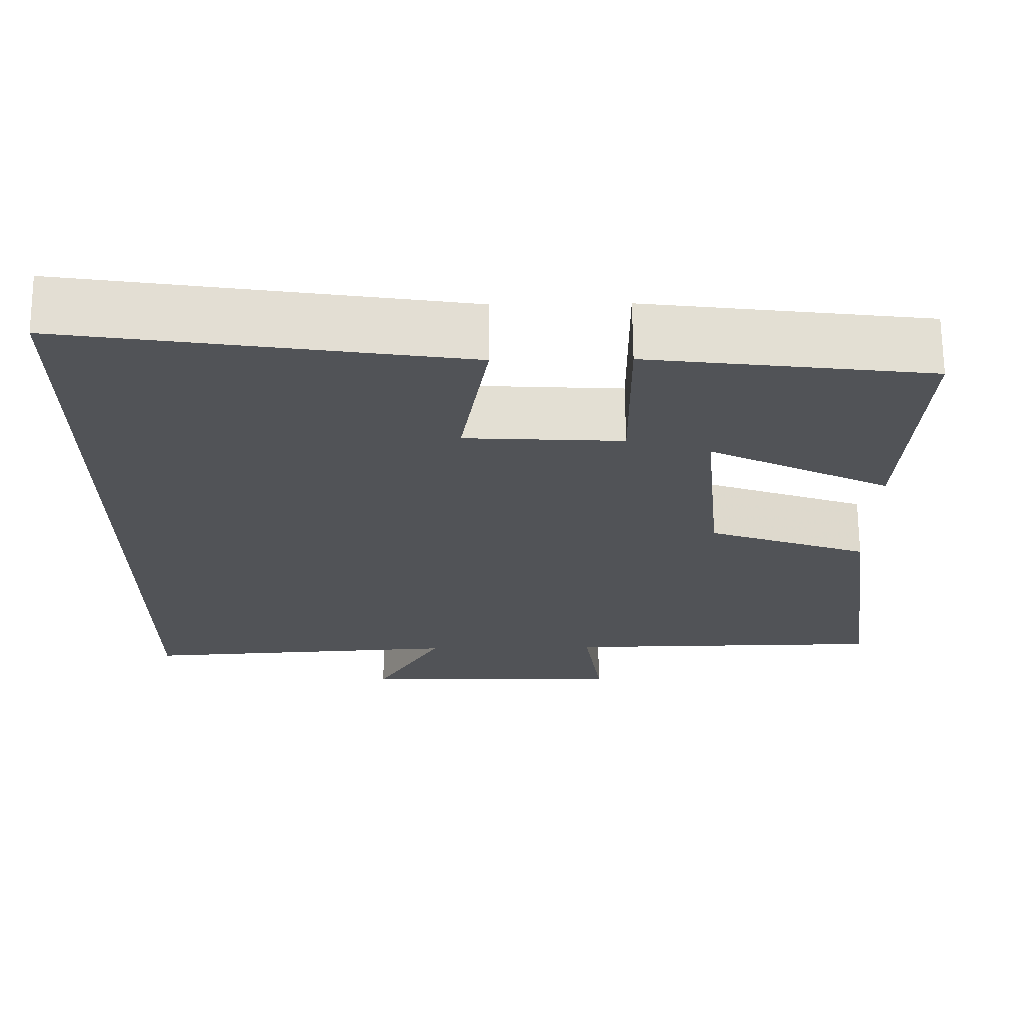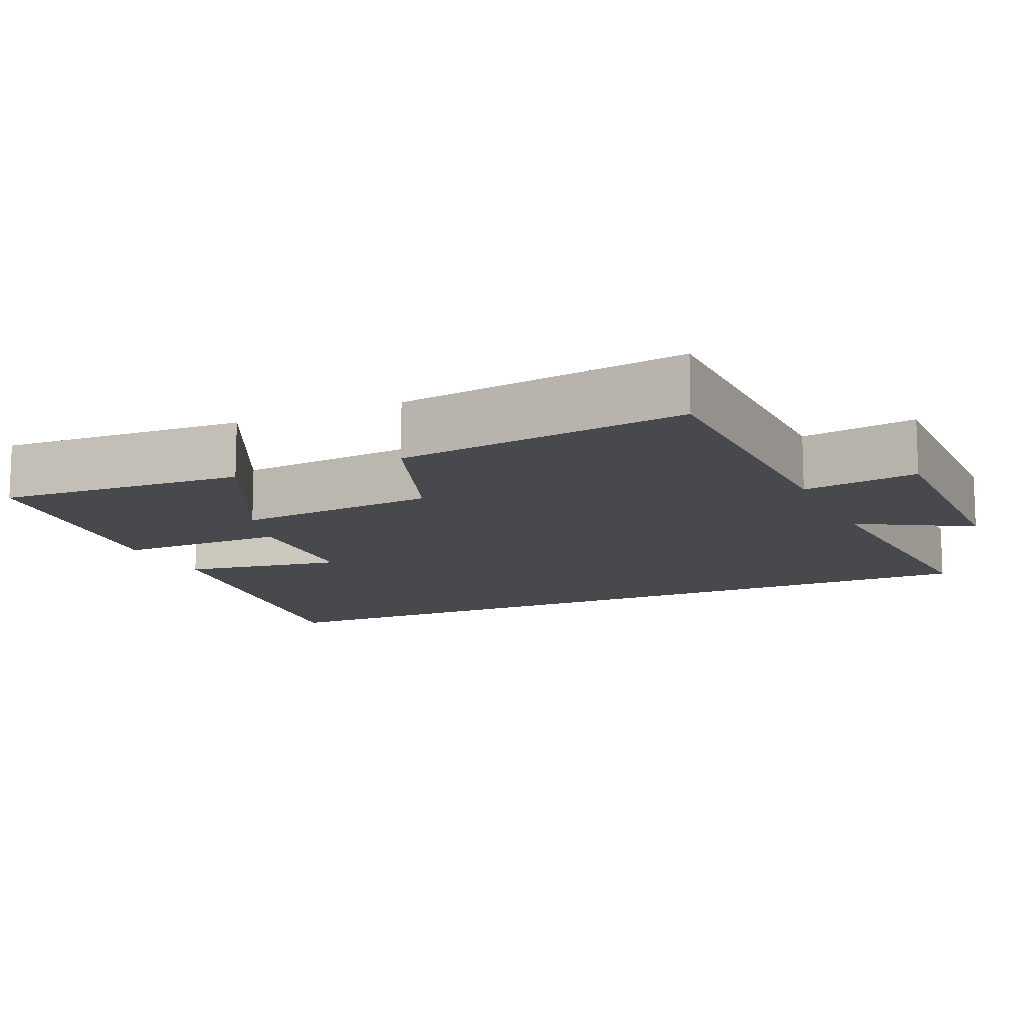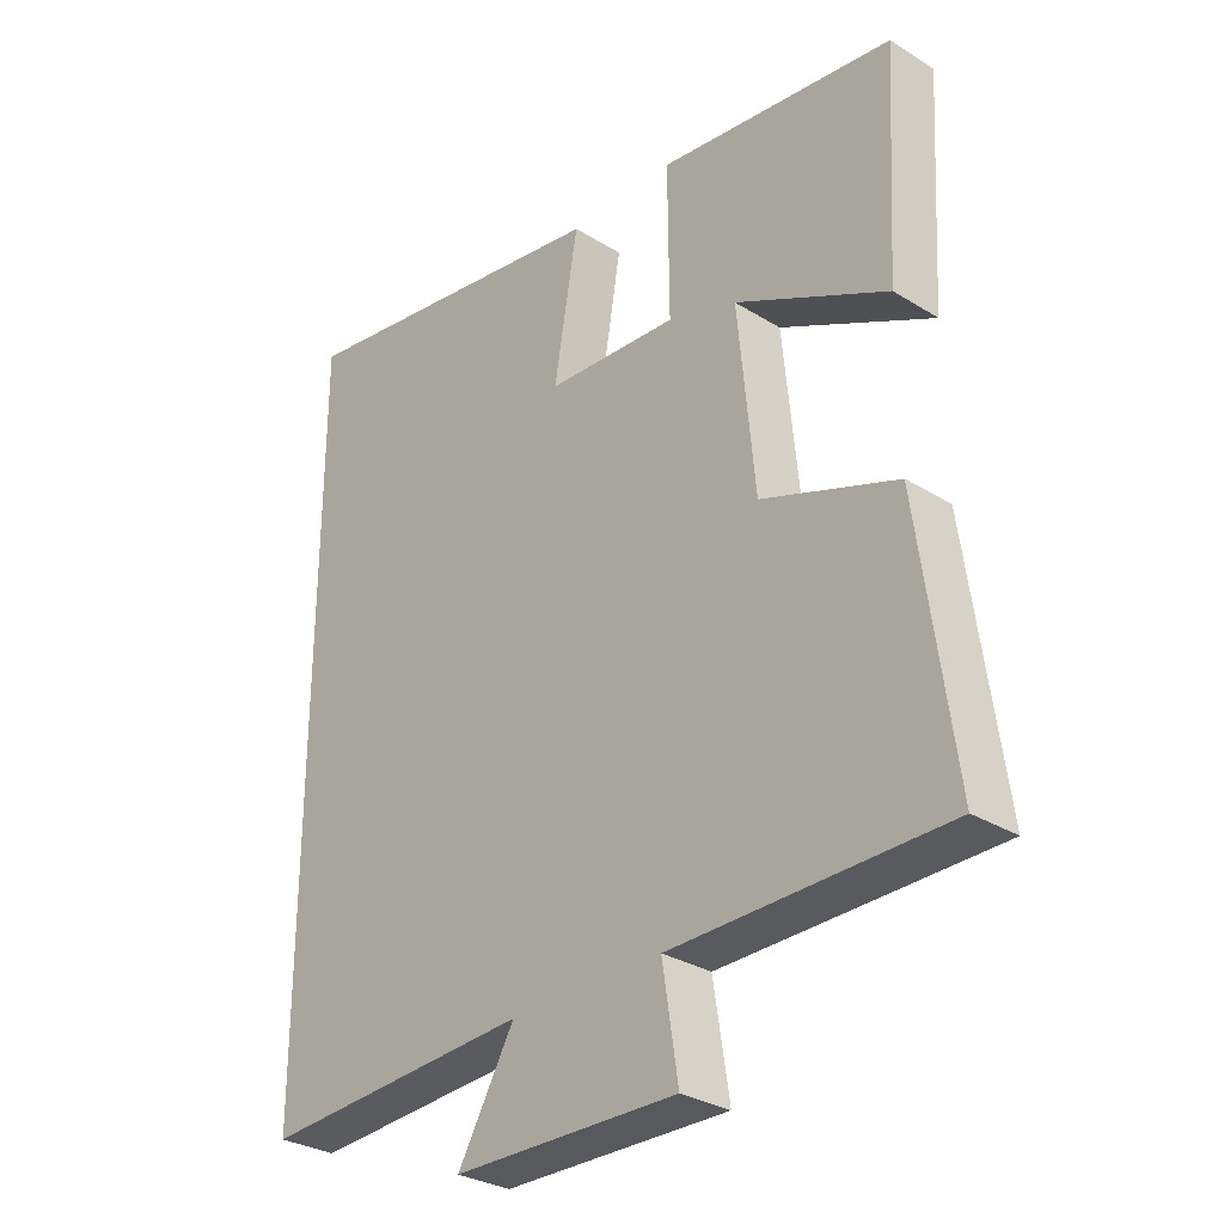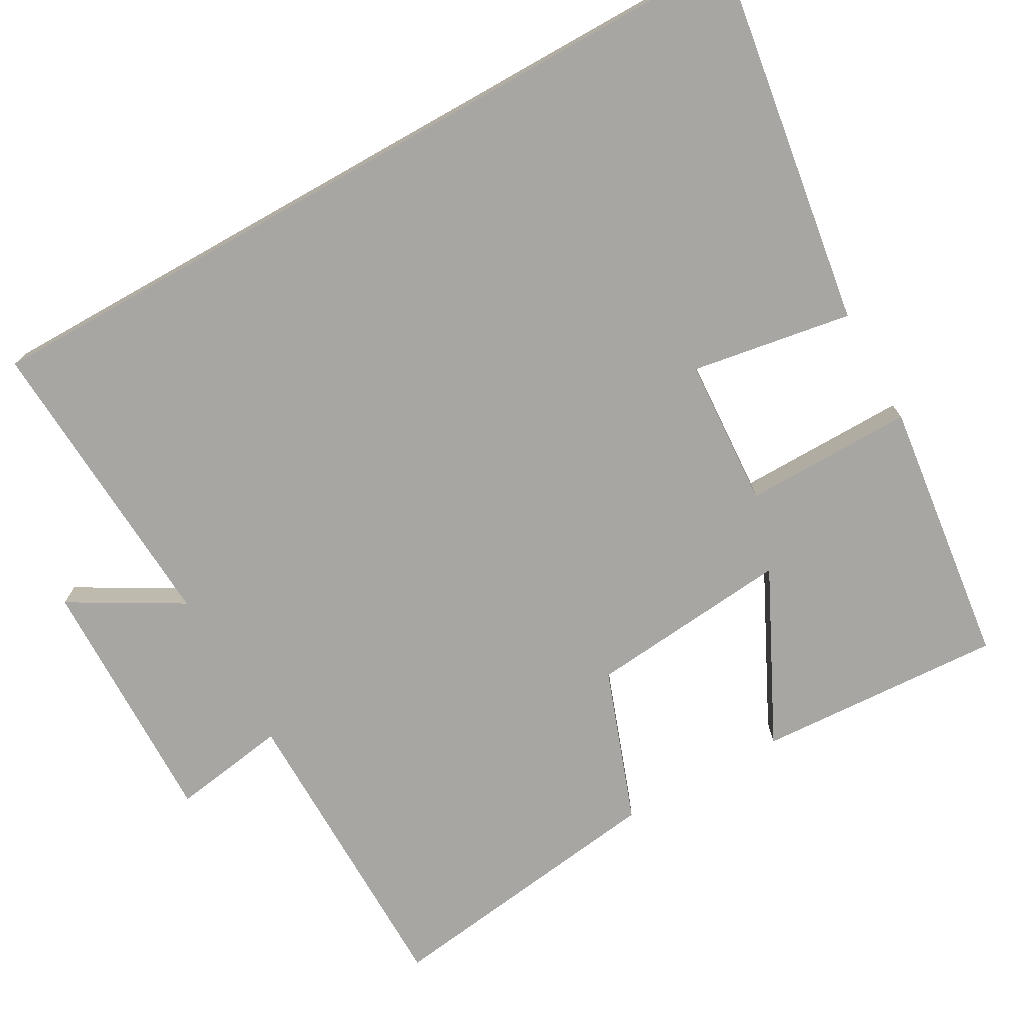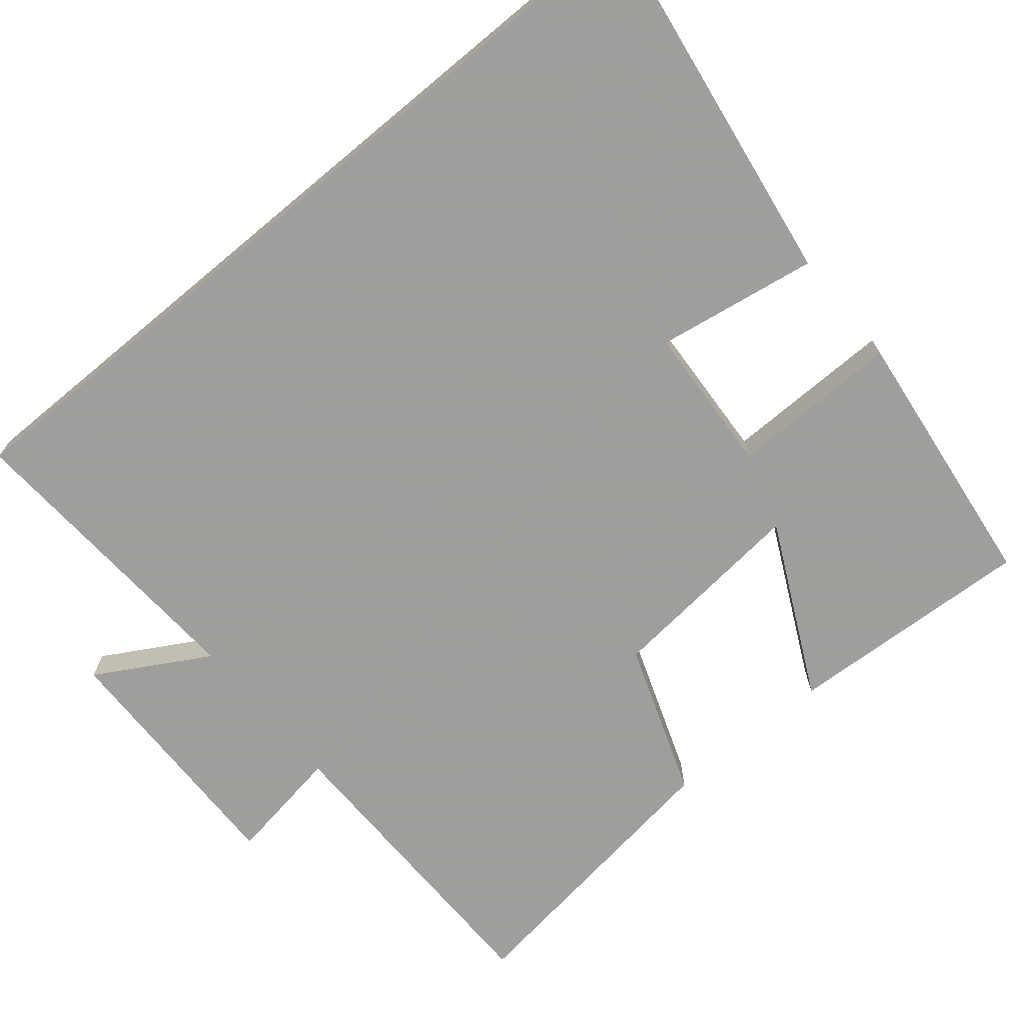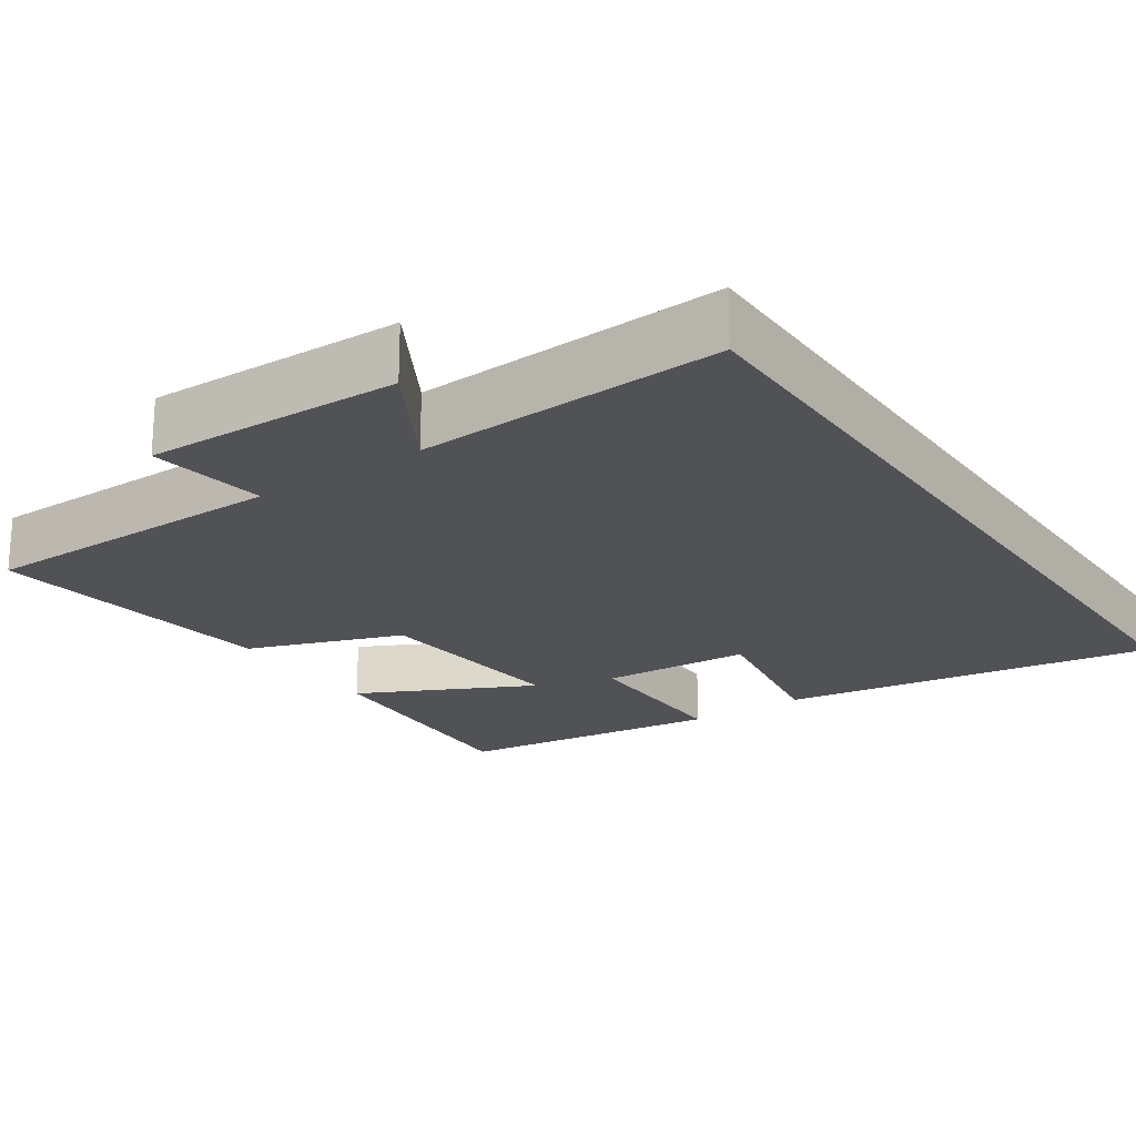
<metadata>
{"format":"obj","ext":"obj","renderer":"f3d","projection":"perspective","resolution":1024,"background":"white","views":[{"elev":67.9,"azim":-0.5,"up":"+Z"},{"elev":-12.4,"azim":114.4,"up":"+Y"},{"elev":-30.5,"azim":48.1,"up":"+Z"},{"elev":-74.3,"azim":-60.6,"up":"+Y"},{"elev":-71.1,"azim":-50.2,"up":"+Y"},{"elev":-21.2,"azim":-145.8,"up":"+Y"}]}
</metadata>
<code>
v 0.552 0.07 -0.496
v 0.139 0.07 -0.5
v 0.163 0.07 -0.655
v -0.177 0.07 -0.649
v -0.091 0.07 -0.5
v -0.5 0.07 -0.524
v -0.5 0.07 0.577
v 0 0.07 0.5
v -0.036 0.07 0.285
v 0.164 0.07 0.273
v 0.162 0.07 0.5
v 0.519 0.07 0.455
v 0.5 0.07 0.125
v 0.269 0.07 0.239
v 0.295 0.07 -0.033
v 0.5 0.07 -0.107
v 0.552 0 -0.496
v 0.139 0 -0.5
v 0.163 0 -0.655
v -0.177 0 -0.649
v -0.091 0 -0.5
v -0.5 0 -0.524
v -0.5 0 0.577
v 0 0 0.5
v -0.036 0 0.285
v 0.164 0 0.273
v 0.162 0 0.5
v 0.519 0 0.455
v 0.5 0 0.125
v 0.269 0 0.239
v 0.295 0 -0.033
v 0.5 0 -0.107
f 15 16 1 2
f 14 15 2
f 11 12 13 14
f 10 11 14
f 9 10 14 2
f 6 7 8 9
f 5 6 9
f 5 9 2 3
f 3 4 5
f 18 17 32 31
f 18 31 30
f 30 29 28 27
f 30 27 26
f 18 30 26 25
f 25 24 23 22
f 25 22 21
f 19 18 25 21
f 21 20 19
f 1 17 18 2
f 2 18 19 3
f 3 19 20 4
f 4 20 21 5
f 5 21 22 6
f 6 22 23 7
f 7 23 24 8
f 8 24 25 9
f 9 25 26 10
f 10 26 27 11
f 11 27 28 12
f 12 28 29 13
f 13 29 30 14
f 14 30 31 15
f 15 31 32 16
f 16 32 17 1

</code>
